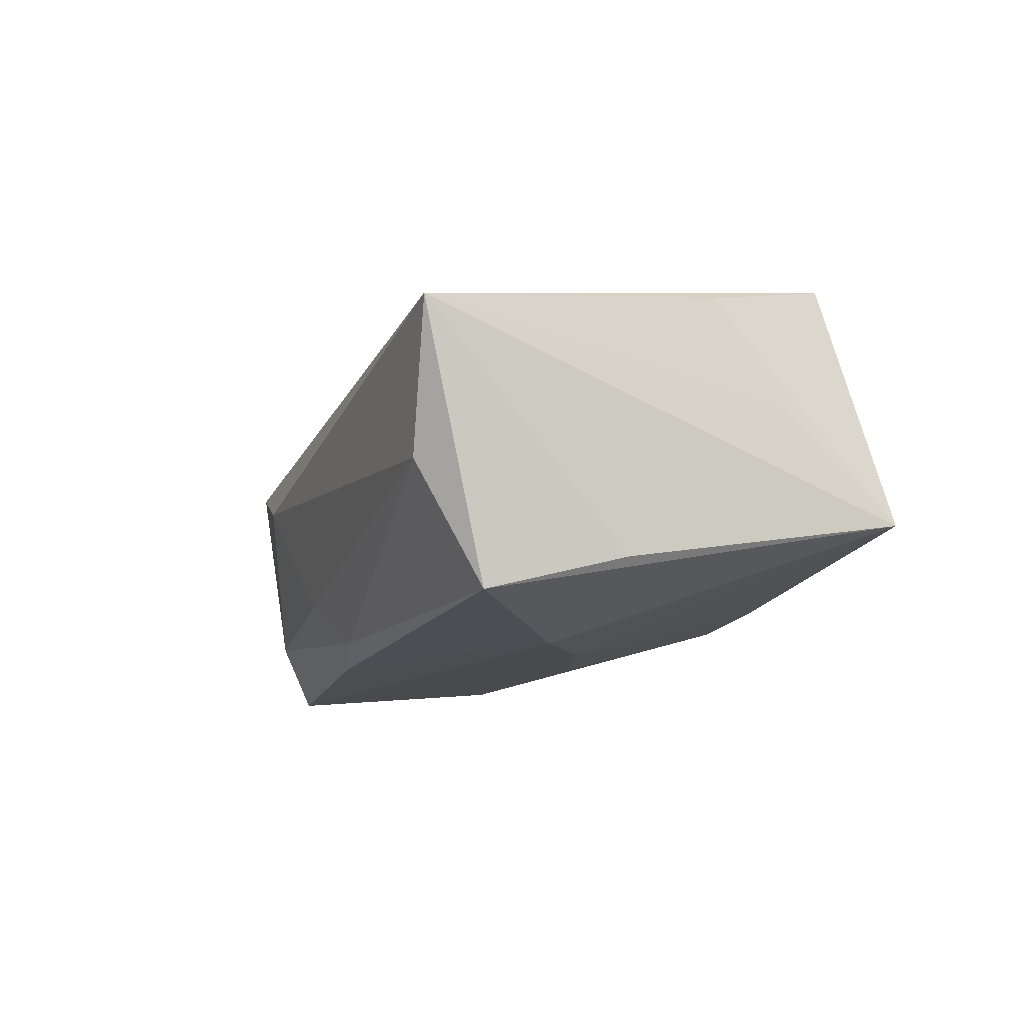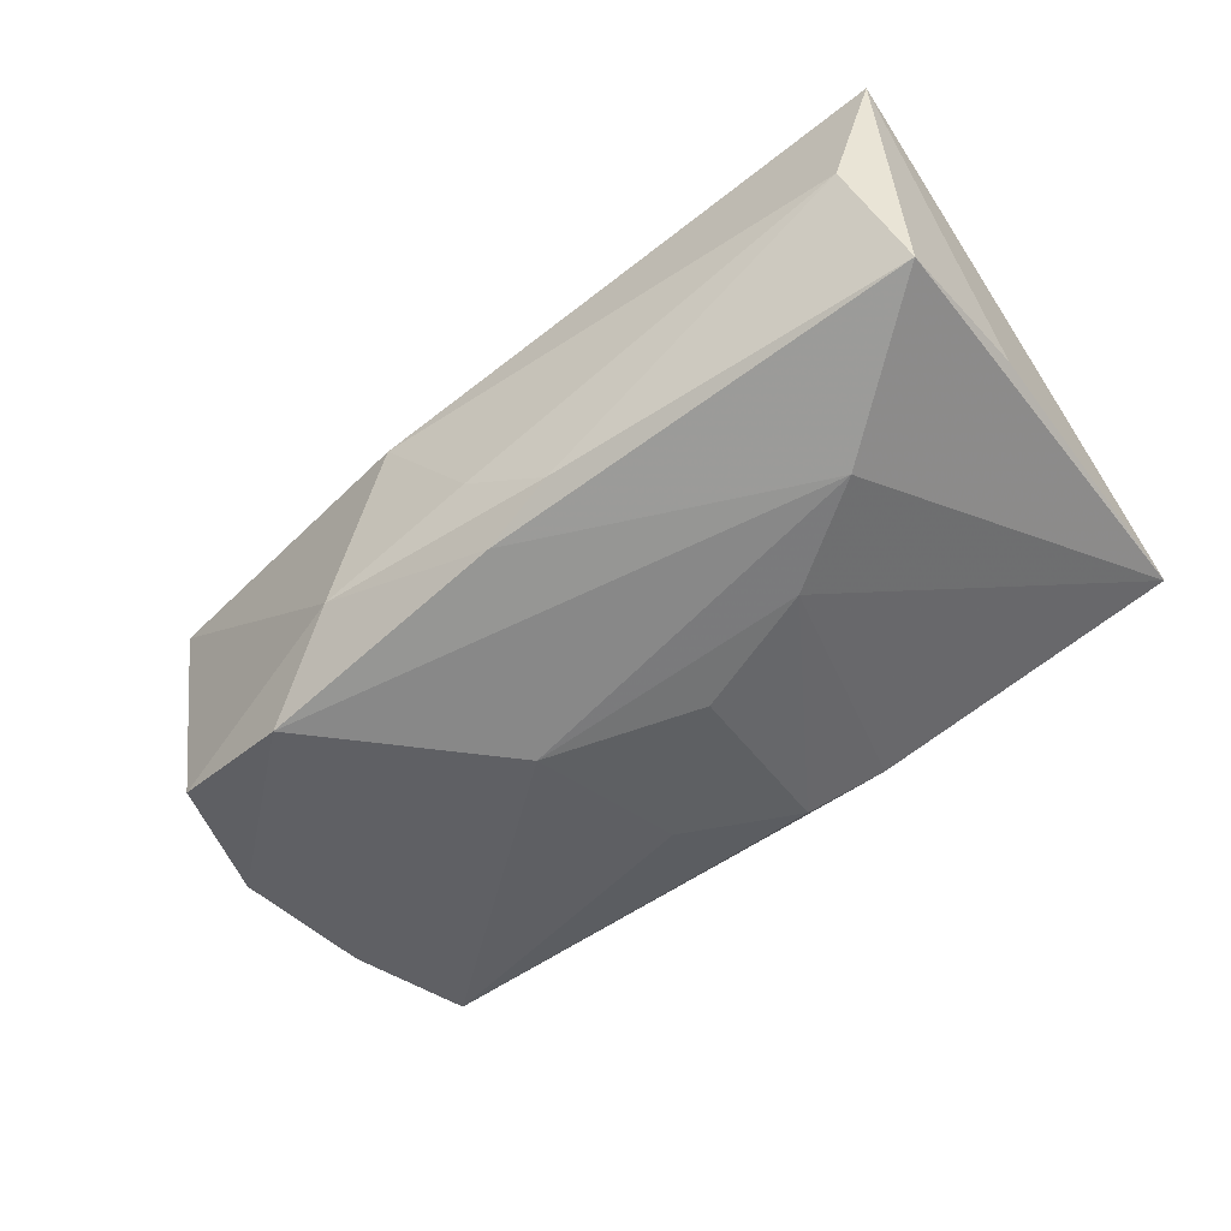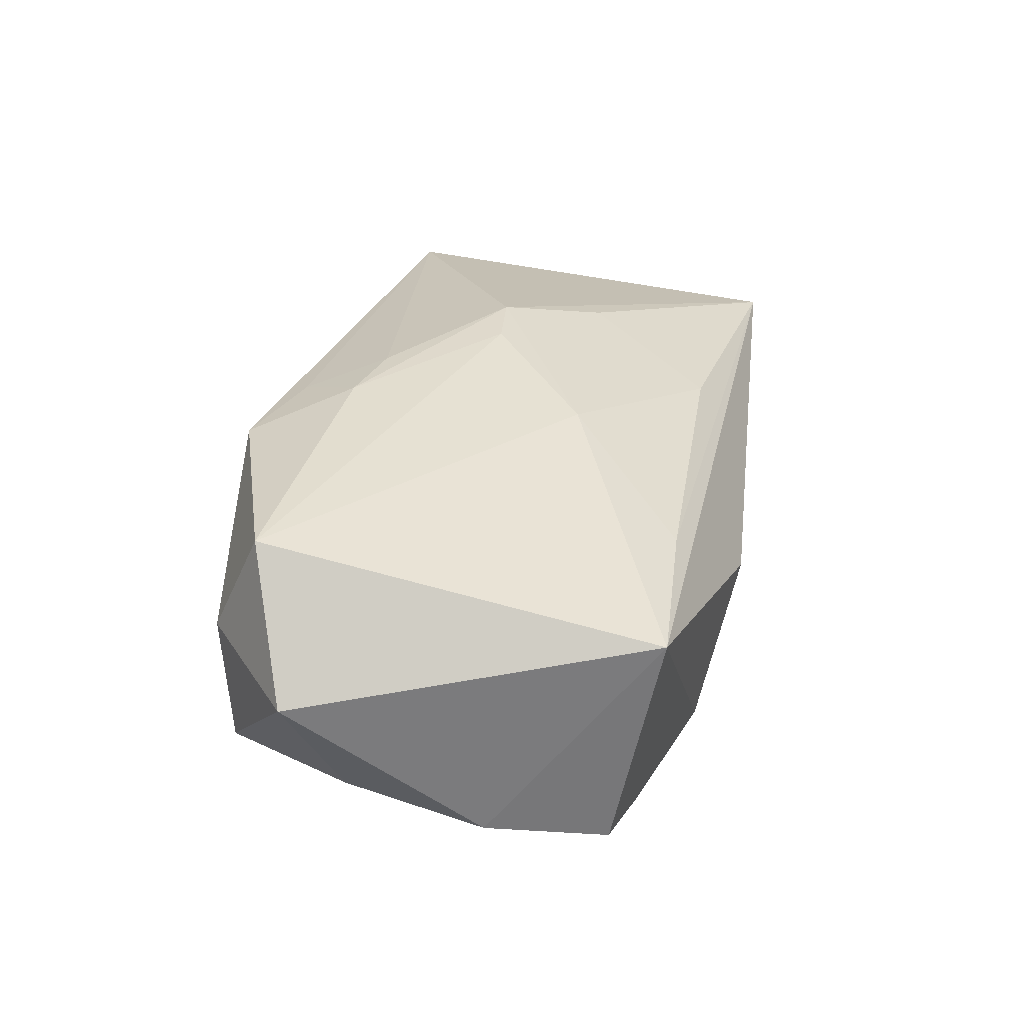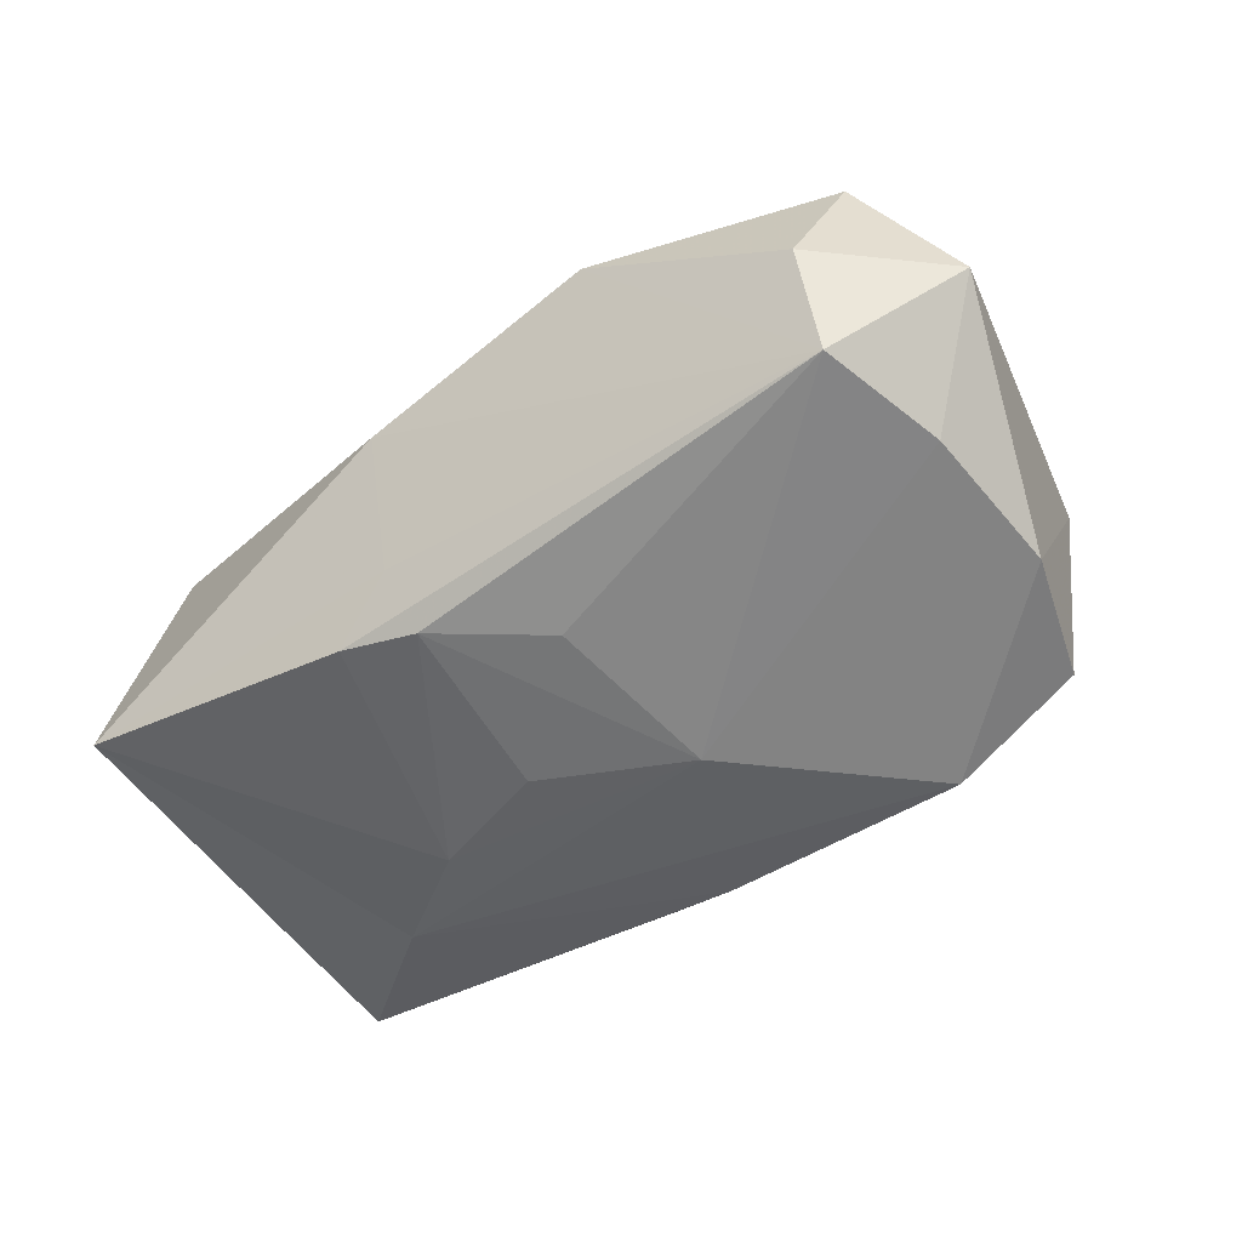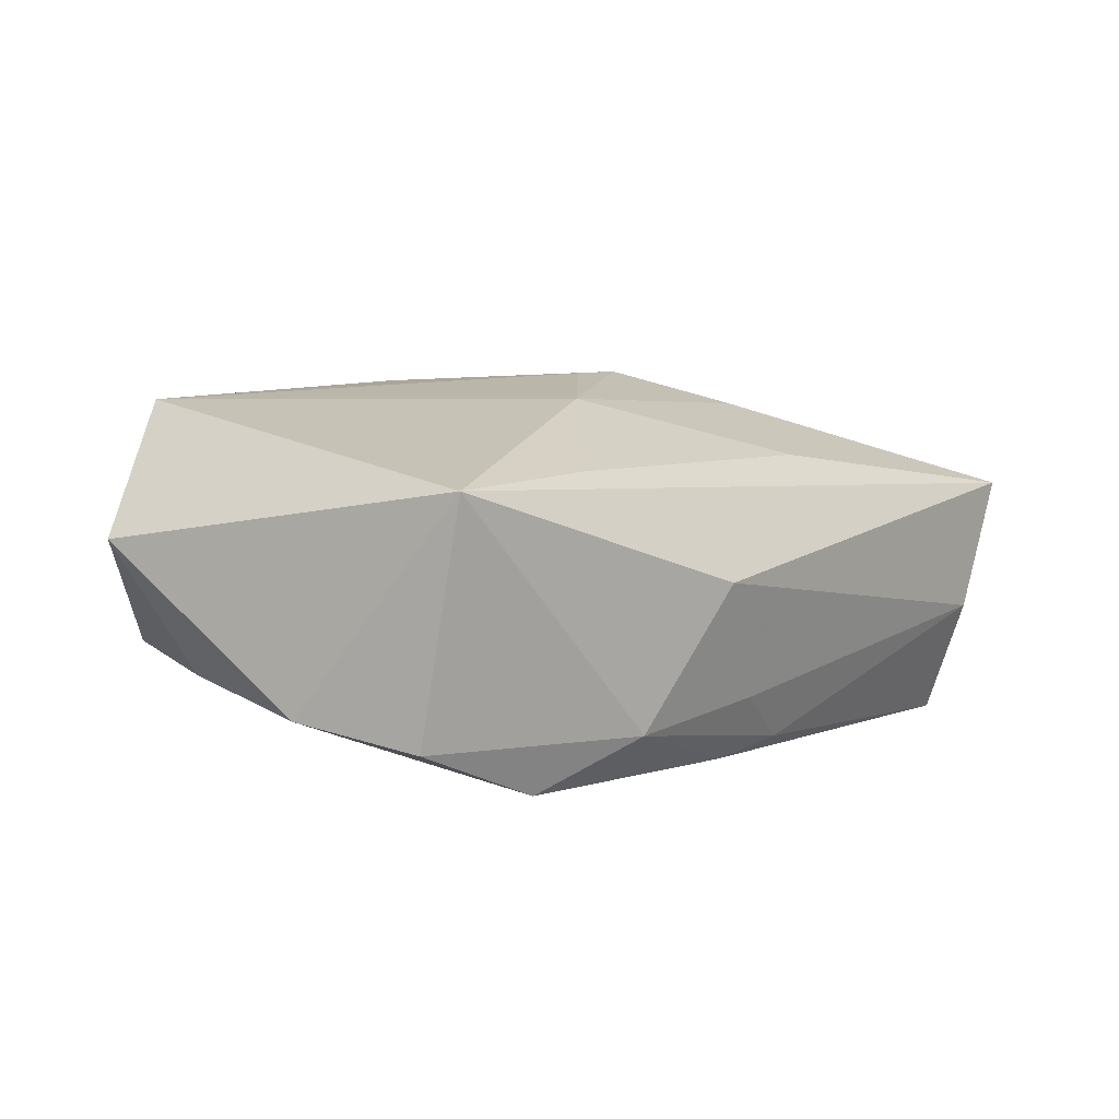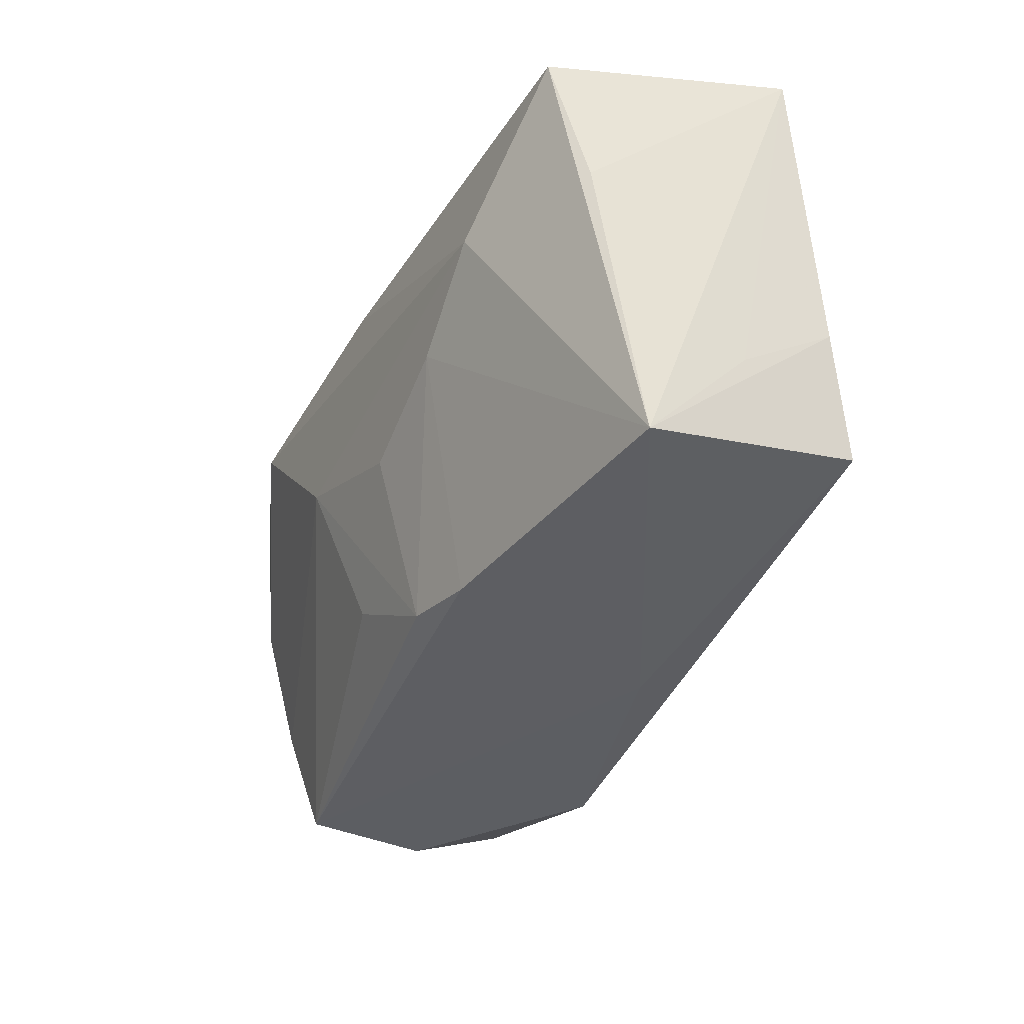
<metadata>
{"format":"obj","ext":"obj","renderer":"f3d","projection":"perspective","resolution":1024,"background":"white","views":[{"elev":-13.0,"azim":-111.1,"up":"+Z"},{"elev":-62.9,"azim":-144.1,"up":"+Z"},{"elev":29.2,"azim":97.1,"up":"+Z"},{"elev":-42.3,"azim":34.8,"up":"+Z"},{"elev":2.9,"azim":128.3,"up":"+Z"},{"elev":-35.2,"azim":-116.6,"up":"+Y"}]}
</metadata>
<code>
v -0.003108 -0.01825 -0.01139
v 0.03538 0.01677 0.007368
v 0.01445 -0.02256 0.01412
v -0.0374 0.02261 0.007242
v -0.03546 -0.003143 0.0107
v -0.03601 -0.01915 -0.007336
v 0.009462 0.0006222 -0.01667
v 0.009833 -0.01367 0.01674
v -0.00813 0.01768 0.00999
v -0.004528 0.01835 -0.01459
v 0.02403 0.01435 -0.01667
v -0.01469 0.00678 0.0148
v -0.01437 0.0004064 -0.01611
v -0.03298 0.02189 -0.004599
v -0.03605 0.005095 -0.0117
v 0.001895 0.0201 -0.01048
v -0.009922 -0.01918 -0.0104
v 0.03245 -0.02152 0.004797
v 0.03356 -0.02037 -0.005689
v -0.03354 -0.01375 0.01307
v 0.03803 0.002038 -0.0104
v -0.02285 0.006458 -0.01667
v -0.007989 -0.001826 0.0178
v -0.002272 -0.001621 0.01747
v 0.006373 -0.01301 -0.01259
v -0.006394 -0.02181 0.008538
v 0.006163 -0.01901 0.01473
v 0.008846 0.006867 0.01478
v 0.02028 0.01672 0.008721
v 0.0351 0.0125 -0.01246
v -0.003582 -0.003646 -0.01564
v -0.005308 -0.02003 -0.00514
v 0.003422 -0.01177 0.01688
v 0.008243 0.02261 -0.000408
v 0.01576 0.01909 -0.01242
v -0.03589 -0.009221 0.00177
v 0.04248 -0.014 0.003326
v 0.03481 -0.017 0.01458
v -0.03508 0.01683 -0.01492
v 0.03675 -0.01008 -0.007705
v 0.001846 0.01672 -0.01606
f 11 21 7
f 30 21 11
f 37 21 2
f 2 21 30
f 2 38 37
f 34 4 2
f 2 4 29
f 14 4 34
f 39 4 14
f 29 4 9
f 22 11 7
f 40 21 37
f 7 21 40
f 30 11 35
f 34 2 35
f 35 2 30
f 38 2 28
f 28 2 29
f 29 9 28
f 39 22 6
f 7 1 31
f 41 22 39
f 11 22 41
f 41 35 11
f 8 3 38
f 19 3 26
f 19 40 37
f 7 40 19
f 39 14 10
f 10 41 39
f 35 41 10
f 24 28 23
f 38 28 24
f 23 8 24
f 24 8 38
f 12 4 23
f 23 28 12
f 12 9 4
f 12 28 9
f 15 4 39
f 39 6 15
f 15 6 4
f 36 5 4
f 4 6 36
f 36 6 5
f 1 19 17
f 20 6 26
f 5 6 20
f 26 3 20
f 23 4 20
f 4 5 20
f 13 31 1
f 1 17 13
f 13 22 7
f 7 31 13
f 13 6 22
f 13 17 6
f 38 3 18
f 3 19 18
f 37 38 18
f 18 19 37
f 25 1 7
f 7 19 25
f 25 19 1
f 16 10 14
f 35 10 16
f 16 14 34
f 34 35 16
f 32 19 26
f 32 17 19
f 26 6 32
f 6 17 32
f 3 8 27
f 27 20 3
f 33 27 8
f 20 27 33
f 33 8 23
f 23 20 33

</code>
